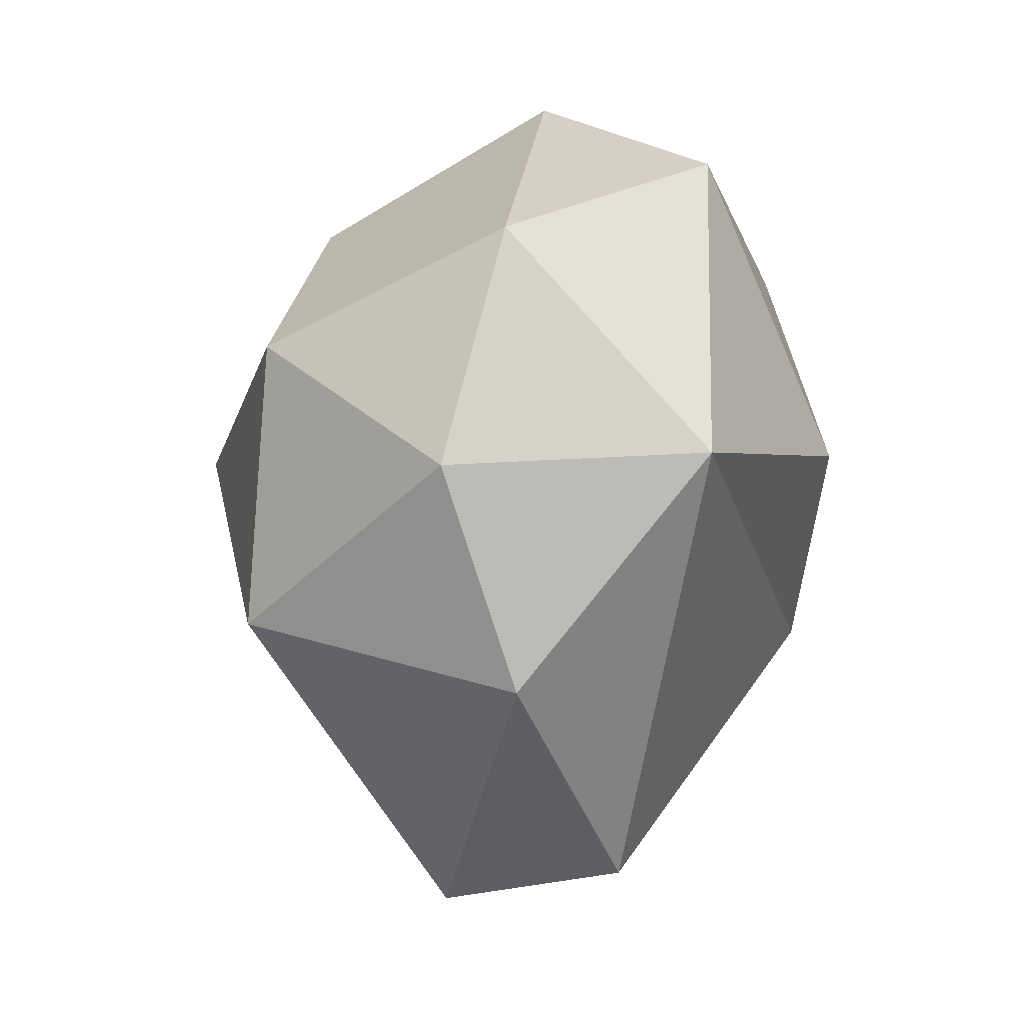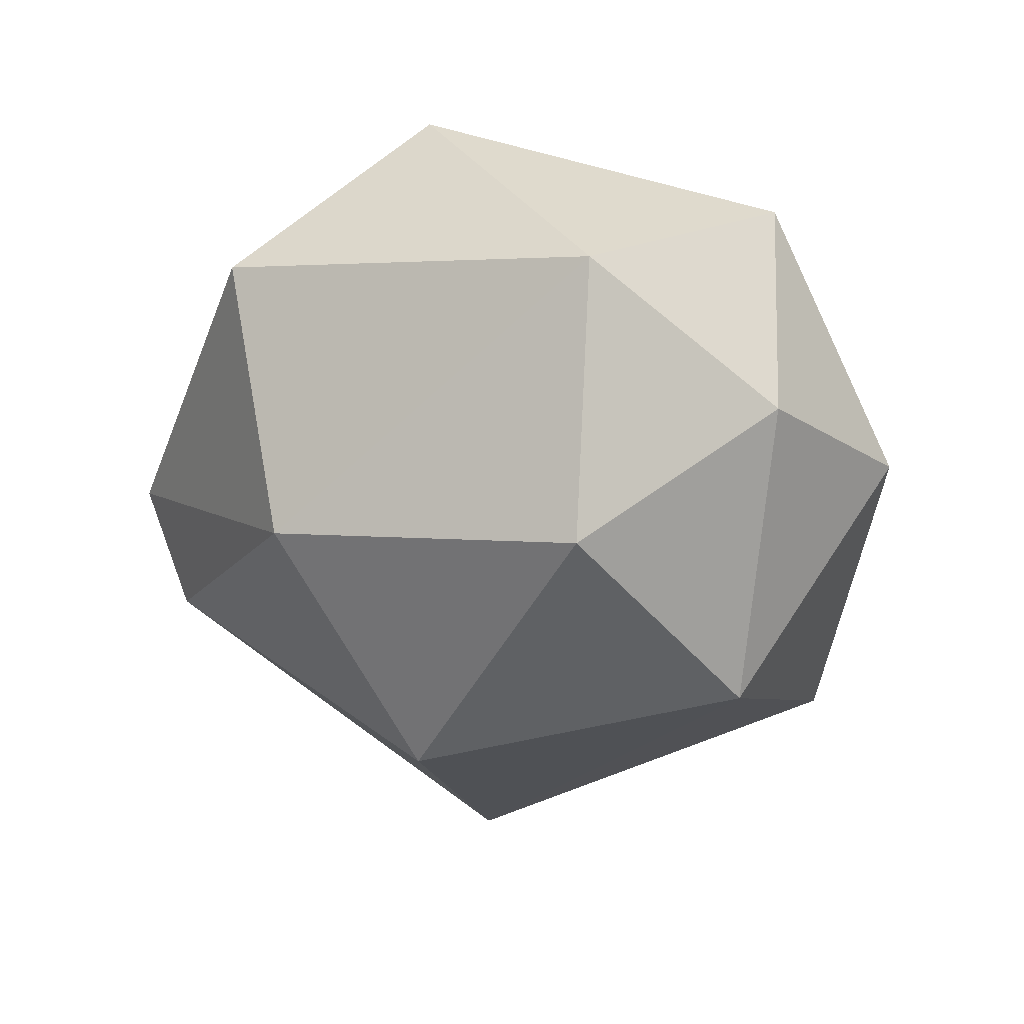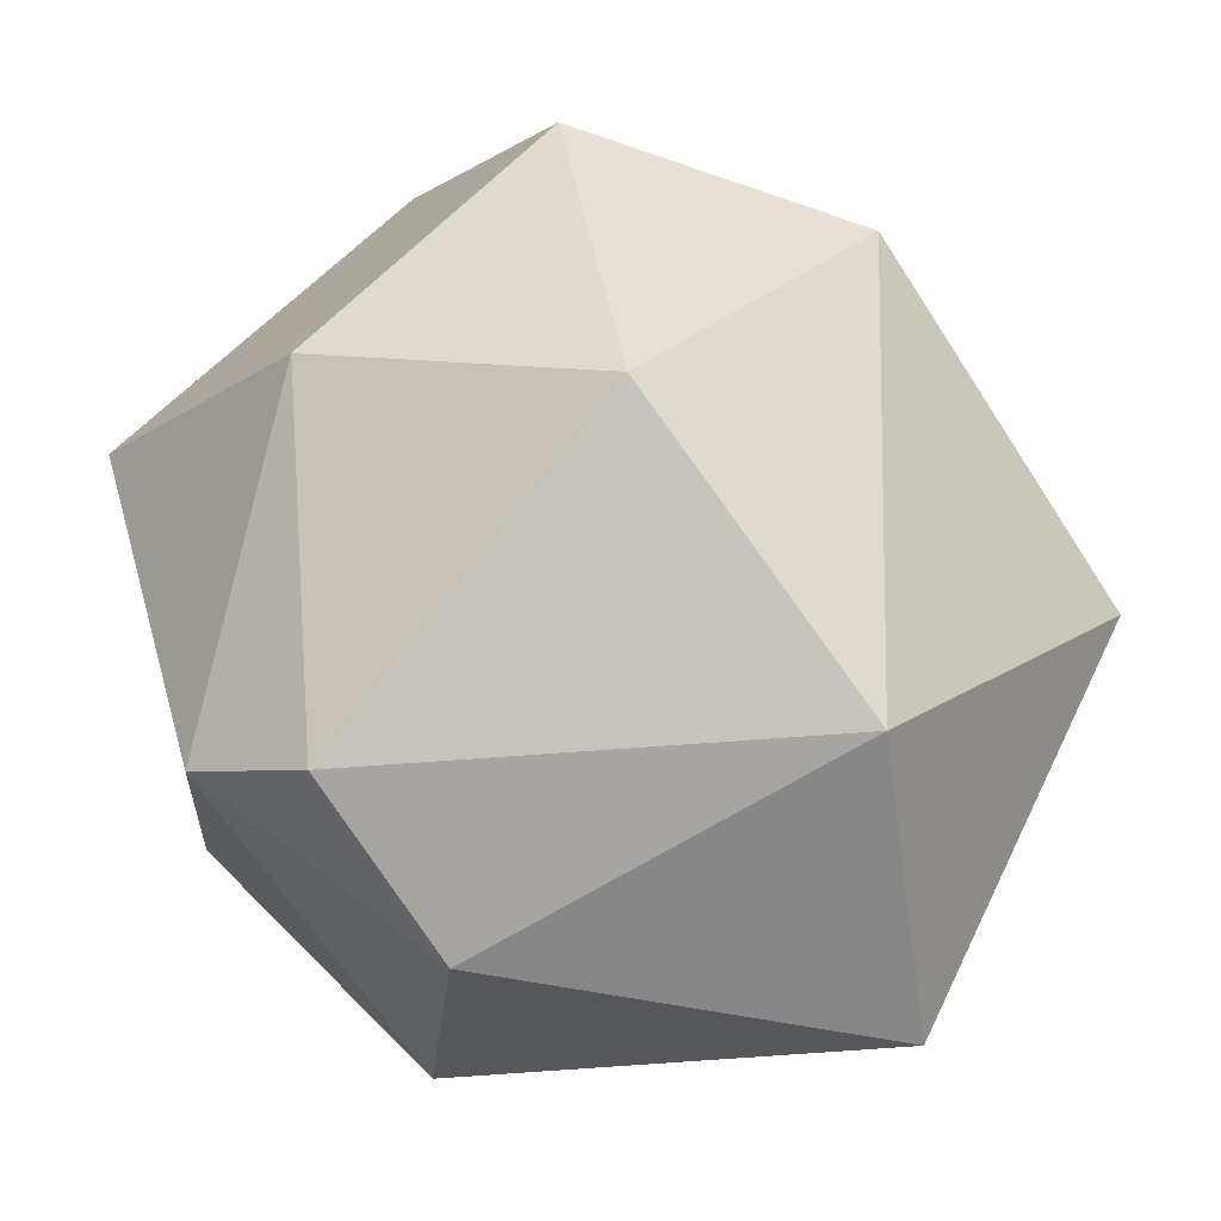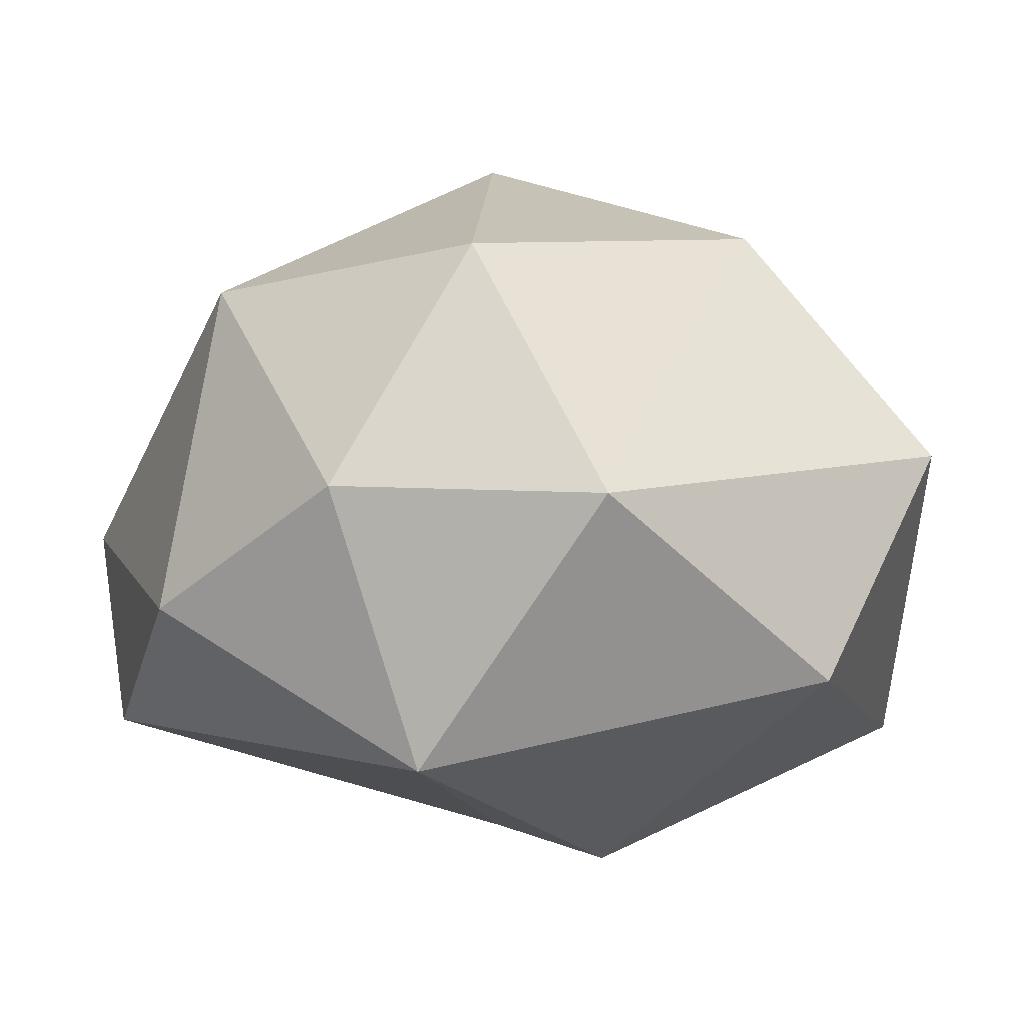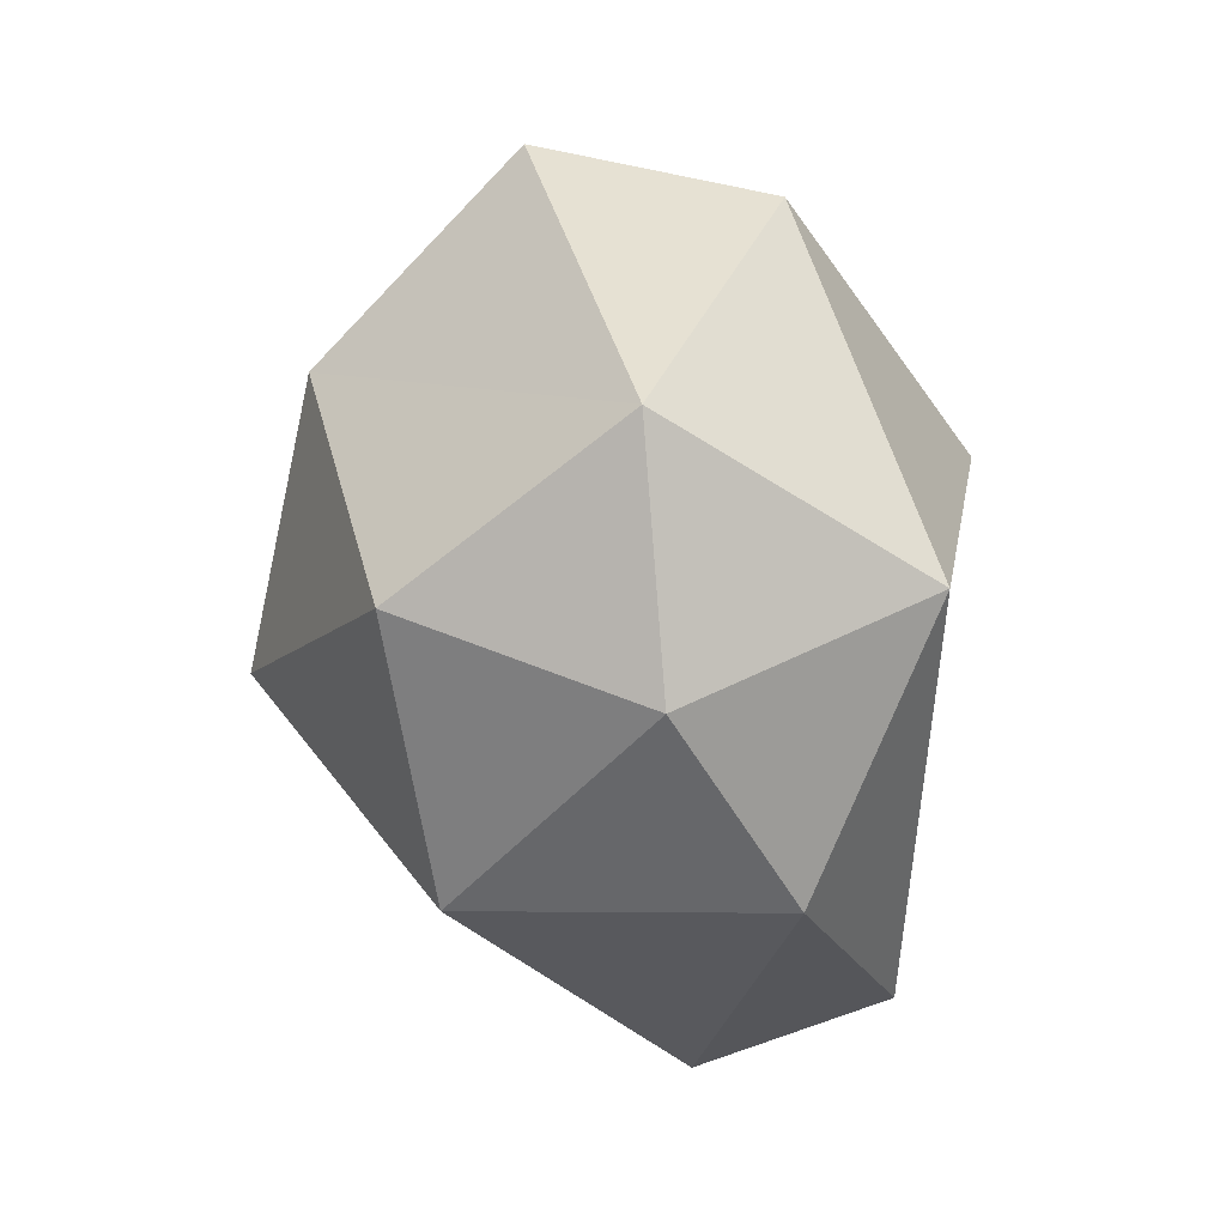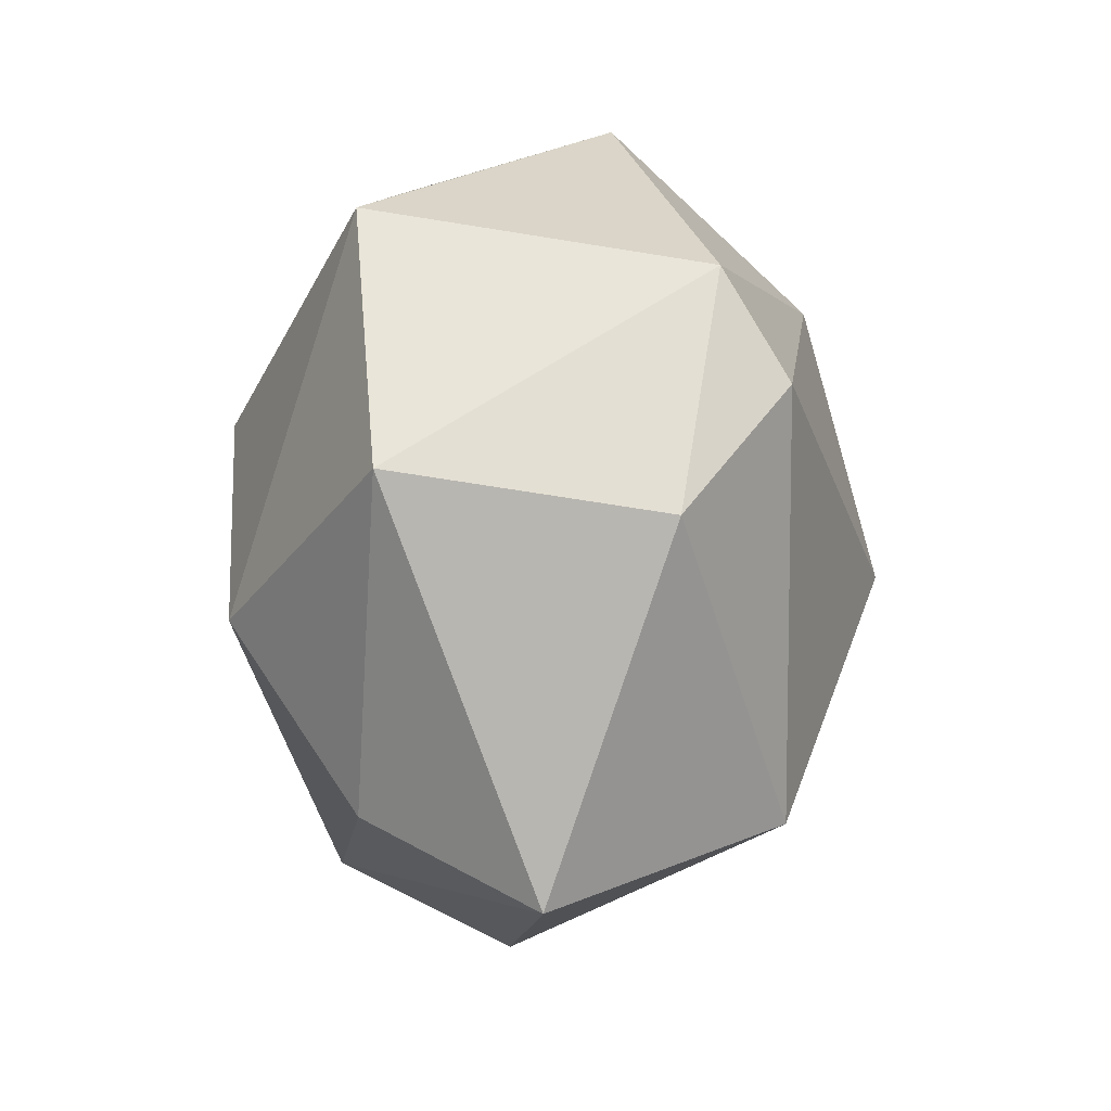
<metadata>
{"format":"obj","ext":"obj","renderer":"f3d","projection":"perspective","resolution":1024,"background":"white","views":[{"elev":43.8,"azim":-75.6,"up":"+Z"},{"elev":55.4,"azim":-158.9,"up":"+Z"},{"elev":63.3,"azim":147.7,"up":"+Y"},{"elev":-3.6,"azim":-19.4,"up":"+Y"},{"elev":60.1,"azim":-98.1,"up":"+Z"},{"elev":-44.8,"azim":85.9,"up":"+Z"}]}
</metadata>
<code>
g Bush01.001
v 113.2 20.2 190
v 209.6 9.25 140.4
v 210.1 61.62 159.6
v 162.8 81.06 172.5
v 173.4 -12.05 186.1
v 217.5 4.861 181.3
v 188 11.28 224.3
v 172 -9.621 149.2
v 139.2 0.6144 214.2
v 116.2 5.977 152.8
v 163.3 9.161 123.7
v 206.7 47.03 138.1
v 206.5 39.68 216.4
v 128.1 34.16 214.2
v 156.3 32.78 232.3
v 115.7 31.45 139
v 165.6 33.04 107.7
v 219.8 51.78 170.7
v 122.3 61 183.2
v 188.3 68.93 200.1
v 146.1 64 213.4
v 158.4 65.94 129.8
f 5 9 8
f 6 2 18
f 1 9 14
f 2 11 17
f 6 18 13
f 7 13 15
f 10 16 17
f 2 17 12
f 3 22 4
f 3 12 22
f 22 19 4
f 4 19 21
f 21 20 4
f 20 3 4
f 20 18 3
f 17 22 12
f 17 16 22
f 16 19 22
f 1 14 19
f 14 21 19
f 15 20 21
f 15 13 20
f 13 18 20
f 11 10 17
f 16 1 19
f 16 10 1
f 14 15 21
f 14 9 15
f 9 7 15
f 7 6 13
f 18 12 3
f 18 2 12
f 8 11 2
f 8 10 11
f 8 9 10
f 9 1 10
f 5 7 9
f 2 6 8
f 6 5 8
f 5 6 7

</code>
